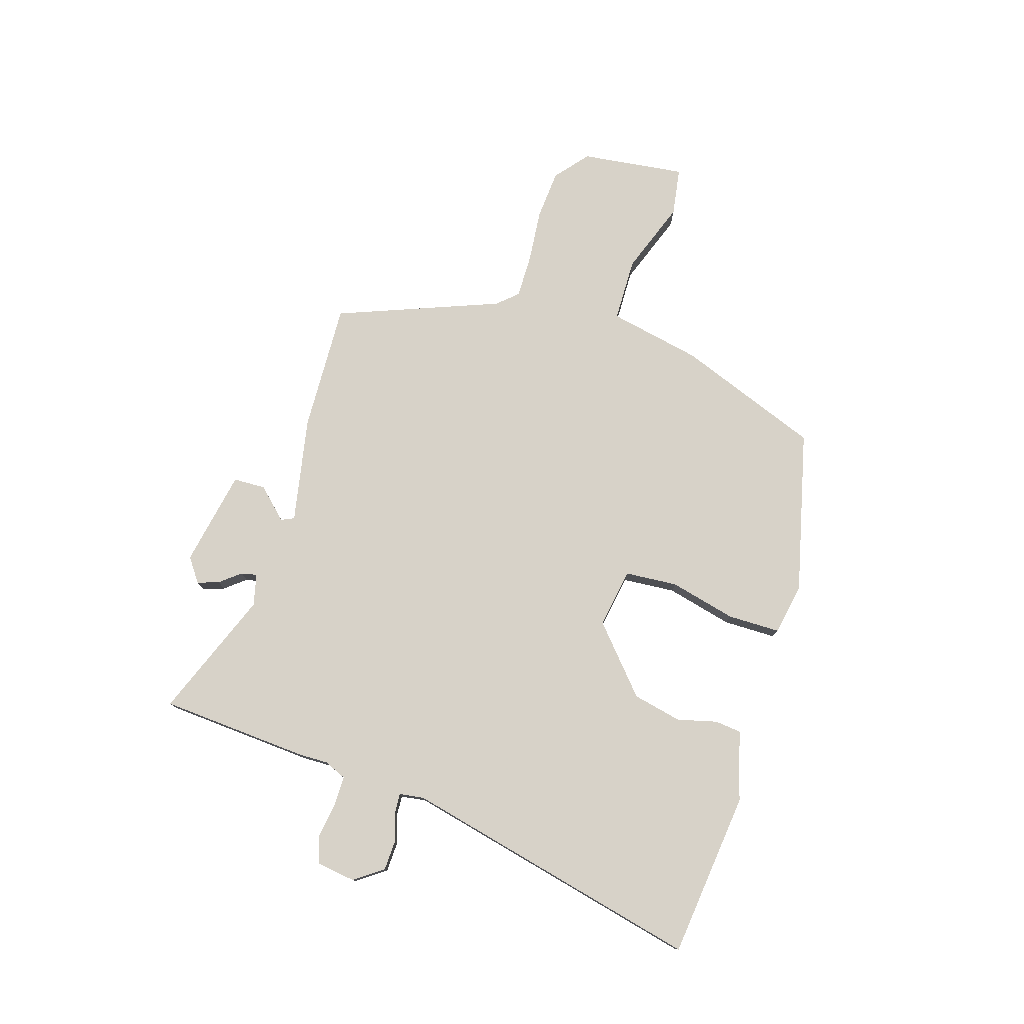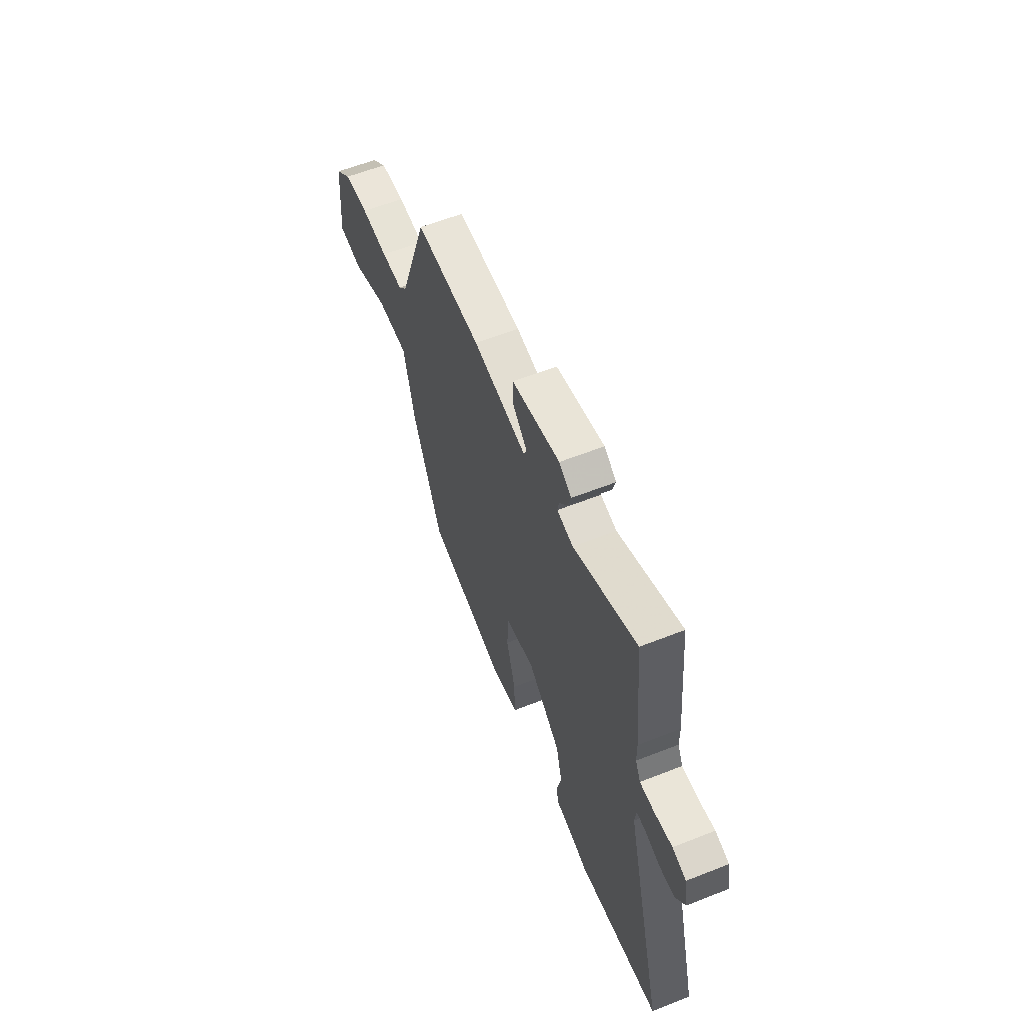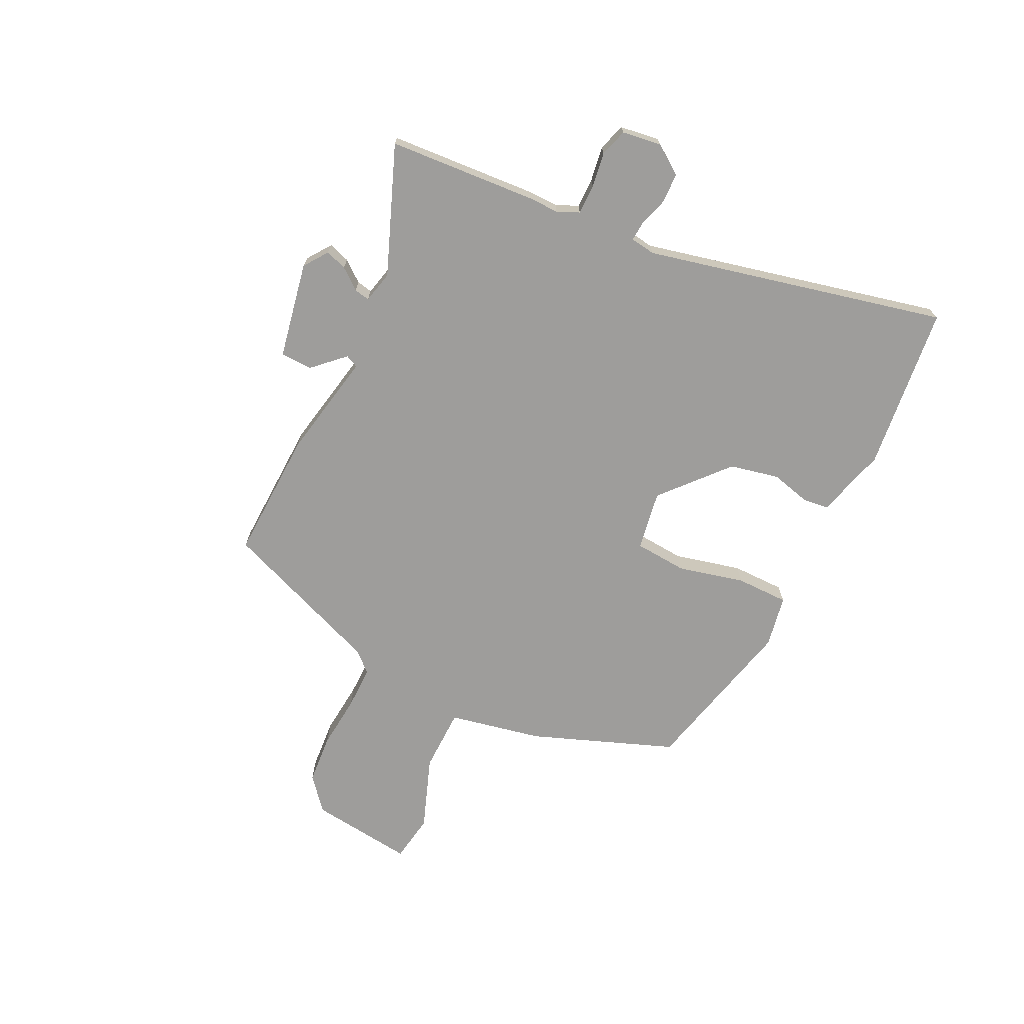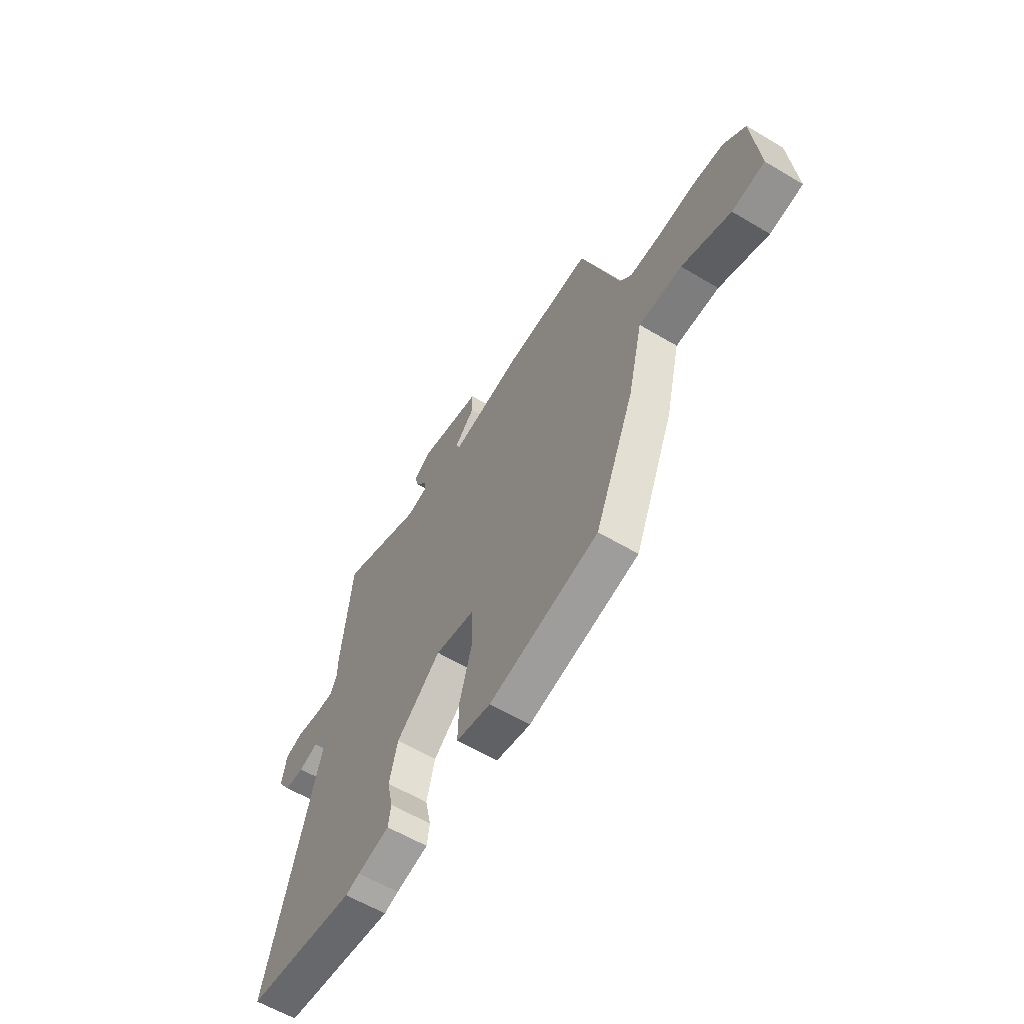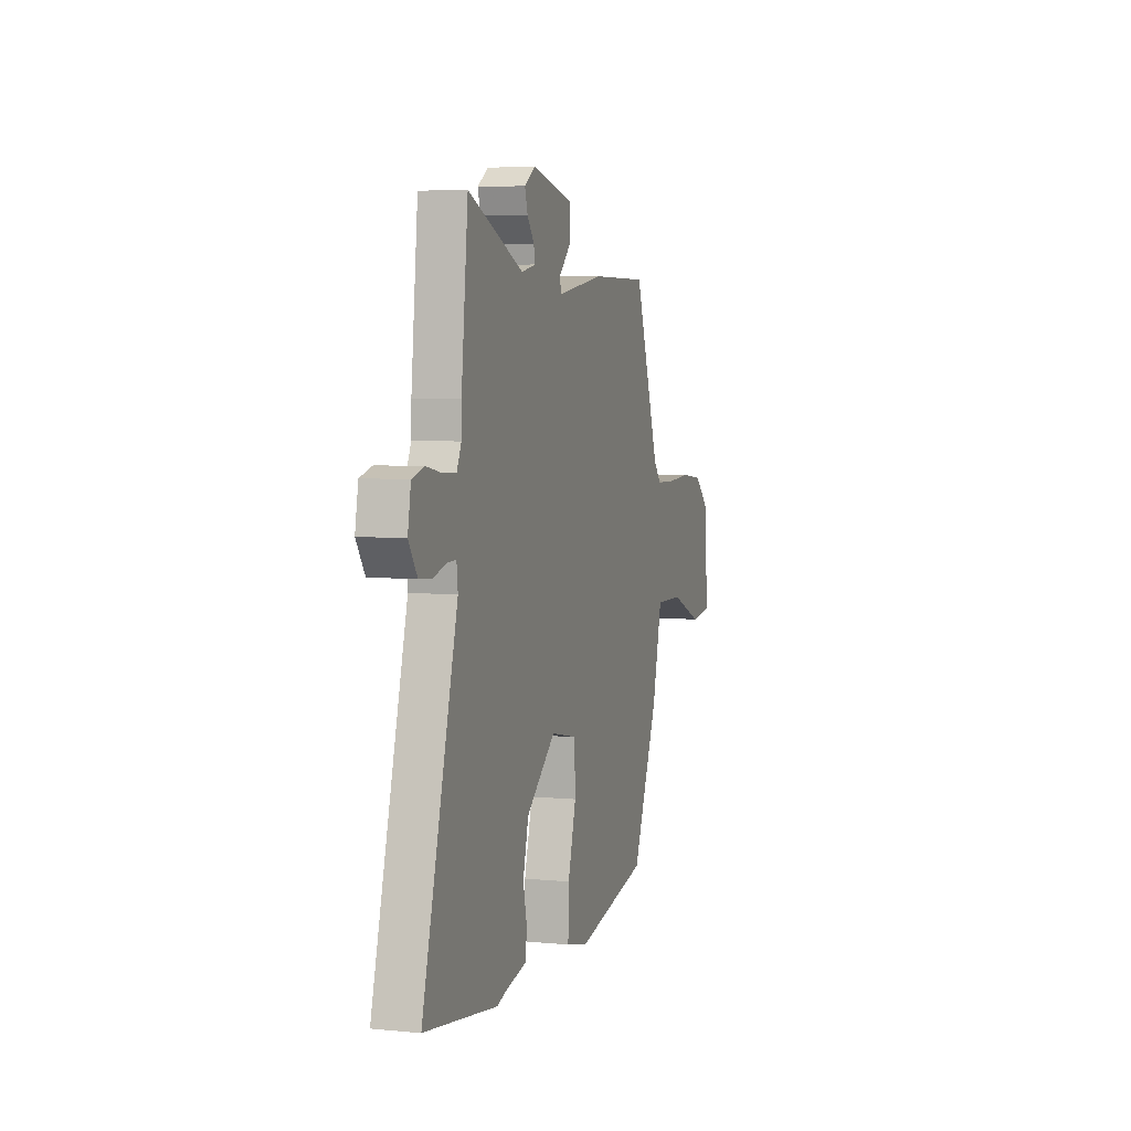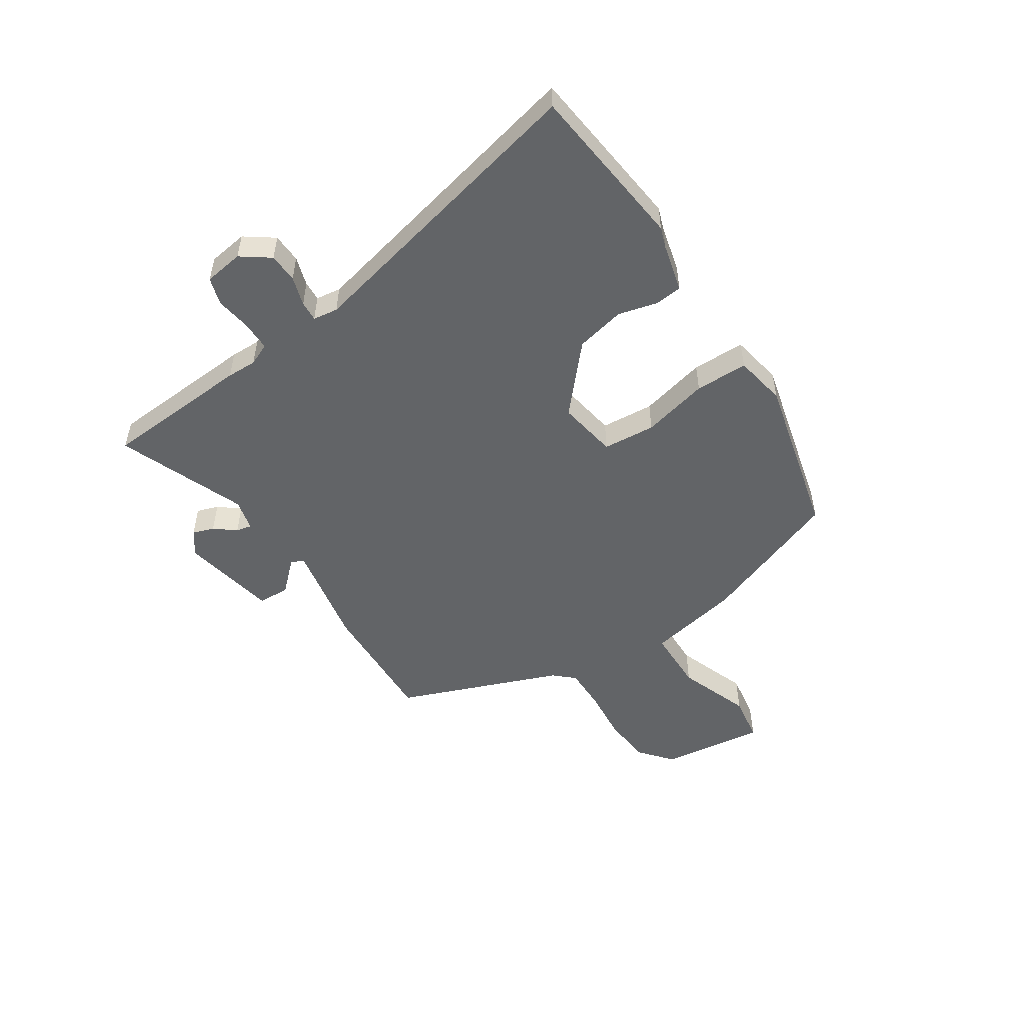
<metadata>
{"format":"obj","ext":"obj","renderer":"f3d","projection":"perspective","resolution":1024,"background":"white","views":[{"elev":77.4,"azim":105.3,"up":"+Y"},{"elev":60.0,"azim":68.0,"up":"+Z"},{"elev":-70.5,"azim":62.1,"up":"+Y"},{"elev":-60.1,"azim":-121.3,"up":"+Z"},{"elev":5.1,"azim":106.9,"up":"+Z"},{"elev":-51.1,"azim":121.2,"up":"+Y"}]}
</metadata>
<code>
v 0.682 0.07 -0.473
v 0.377 0.07 -0.518
v 0.338 0.07 -0.506
v 0.249 0.07 -0.487
v 0.242 0.07 -0.438
v 0.258 0.07 -0.365
v 0.235 0.07 -0.275
v 0.112 0.07 -0.174
v 0.003 0.07 -0.196
v -0.001 0.07 -0.293
v 0.033 0.07 -0.414
v 0.036 0.07 -0.511
v -0.059 0.07 -0.532
v -0.361 0.07 -0.47
v -0.47 0.07 -0.211
v -0.511 0.07 -0.041
v -0.629 0.07 -0.043
v -0.762 0.07 -0.097
v -0.851 0.07 -0.086
v -0.834 0.07 0.107
v -0.775 0.07 0.16
v -0.683 0.07 0.17
v -0.584 0.07 0.164
v -0.504 0.07 0.166
v -0.472 0.07 0.204
v -0.367 0.07 0.507
v -0.127 0.07 0.506
v 0.07 0.07 0.475
v 0.08 0.07 0.499
v 0.025 0.07 0.553
v 0.025 0.07 0.612
v 0.201 0.07 0.652
v 0.246 0.07 0.622
v 0.234 0.07 0.582
v 0.205 0.07 0.543
v 0.2 0.07 0.514
v 0.259 0.07 0.502
v 0.49 0.07 0.602
v 0.518 0.07 0.329
v 0.519 0.07 0.274
v 0.538 0.07 0.234
v 0.593 0.07 0.236
v 0.657 0.07 0.248
v 0.708 0.07 0.234
v 0.721 0.07 0.162
v 0.685 0.07 0.108
v 0.631 0.07 0.104
v 0.577 0.07 0.119
v 0.54 0.07 0.12
v 0.535 0.07 0.074
v 0.682 0 -0.473
v 0.377 0 -0.518
v 0.338 0 -0.506
v 0.249 0 -0.487
v 0.242 0 -0.438
v 0.258 0 -0.365
v 0.235 0 -0.275
v 0.112 0 -0.174
v 0.003 0 -0.196
v -0.001 0 -0.293
v 0.033 0 -0.414
v 0.036 0 -0.511
v -0.059 0 -0.532
v -0.361 0 -0.47
v -0.47 0 -0.211
v -0.511 0 -0.041
v -0.629 0 -0.043
v -0.762 0 -0.097
v -0.851 0 -0.086
v -0.834 0 0.107
v -0.775 0 0.16
v -0.683 0 0.17
v -0.584 0 0.164
v -0.504 0 0.166
v -0.472 0 0.204
v -0.367 0 0.507
v -0.127 0 0.506
v 0.07 0 0.475
v 0.08 0 0.499
v 0.025 0 0.553
v 0.025 0 0.612
v 0.201 0 0.652
v 0.246 0 0.622
v 0.234 0 0.582
v 0.205 0 0.543
v 0.2 0 0.514
v 0.259 0 0.502
v 0.49 0 0.602
v 0.518 0 0.329
v 0.519 0 0.274
v 0.538 0 0.234
v 0.593 0 0.236
v 0.657 0 0.248
v 0.708 0 0.234
v 0.721 0 0.162
v 0.685 0 0.108
v 0.631 0 0.104
v 0.577 0 0.119
v 0.54 0 0.12
v 0.535 0 0.074
f 46 47 48
f 45 46 48
f 44 45 48
f 43 44 48
f 42 43 48
f 41 42 48 49
f 40 41 49 50
f 37 38 39 40
f 36 37 40 50
f 33 34 35
f 32 33 35
f 31 32 35
f 30 31 35
f 29 30 35
f 28 29 35 36
f 25 26 27 28
f 36 50 1
f 28 36 1
f 25 28 1
f 24 25 1
f 21 22 23
f 20 21 23
f 19 20 23
f 18 19 23
f 17 18 23
f 16 17 23 24
f 15 16 24
f 14 15 24
f 13 14 24
f 12 13 24
f 11 12 24
f 10 11 24
f 3 4 5 6
f 3 6 7
f 2 3 7
f 1 2 7
f 9 10 24
f 8 9 24
f 8 24 1
f 1 7 8
f 98 97 96
f 98 96 95
f 98 95 94
f 98 94 93
f 98 93 92
f 99 98 92 91
f 100 99 91 90
f 90 89 88 87
f 100 90 87 86
f 85 84 83
f 85 83 82
f 85 82 81
f 85 81 80
f 85 80 79
f 86 85 79 78
f 78 77 76 75
f 51 100 86
f 51 86 78
f 51 78 75
f 51 75 74
f 73 72 71
f 73 71 70
f 73 70 69
f 73 69 68
f 73 68 67
f 74 73 67 66
f 74 66 65
f 74 65 64
f 74 64 63
f 74 63 62
f 74 62 61
f 74 61 60
f 56 55 54 53
f 57 56 53
f 57 53 52
f 57 52 51
f 74 60 59
f 74 59 58
f 51 74 58
f 58 57 51
f 1 51 52 2
f 2 52 53 3
f 3 53 54 4
f 4 54 55 5
f 5 55 56 6
f 6 56 57 7
f 7 57 58 8
f 8 58 59 9
f 9 59 60 10
f 10 60 61 11
f 11 61 62 12
f 12 62 63 13
f 13 63 64 14
f 14 64 65 15
f 15 65 66 16
f 16 66 67 17
f 17 67 68 18
f 18 68 69 19
f 19 69 70 20
f 20 70 71 21
f 21 71 72 22
f 22 72 73 23
f 23 73 74 24
f 24 74 75 25
f 25 75 76 26
f 26 76 77 27
f 27 77 78 28
f 28 78 79 29
f 29 79 80 30
f 30 80 81 31
f 31 81 82 32
f 32 82 83 33
f 33 83 84 34
f 34 84 85 35
f 35 85 86 36
f 36 86 87 37
f 37 87 88 38
f 38 88 89 39
f 39 89 90 40
f 40 90 91 41
f 41 91 92 42
f 42 92 93 43
f 43 93 94 44
f 44 94 95 45
f 45 95 96 46
f 46 96 97 47
f 47 97 98 48
f 48 98 99 49
f 49 99 100 50
f 50 100 51 1

</code>
